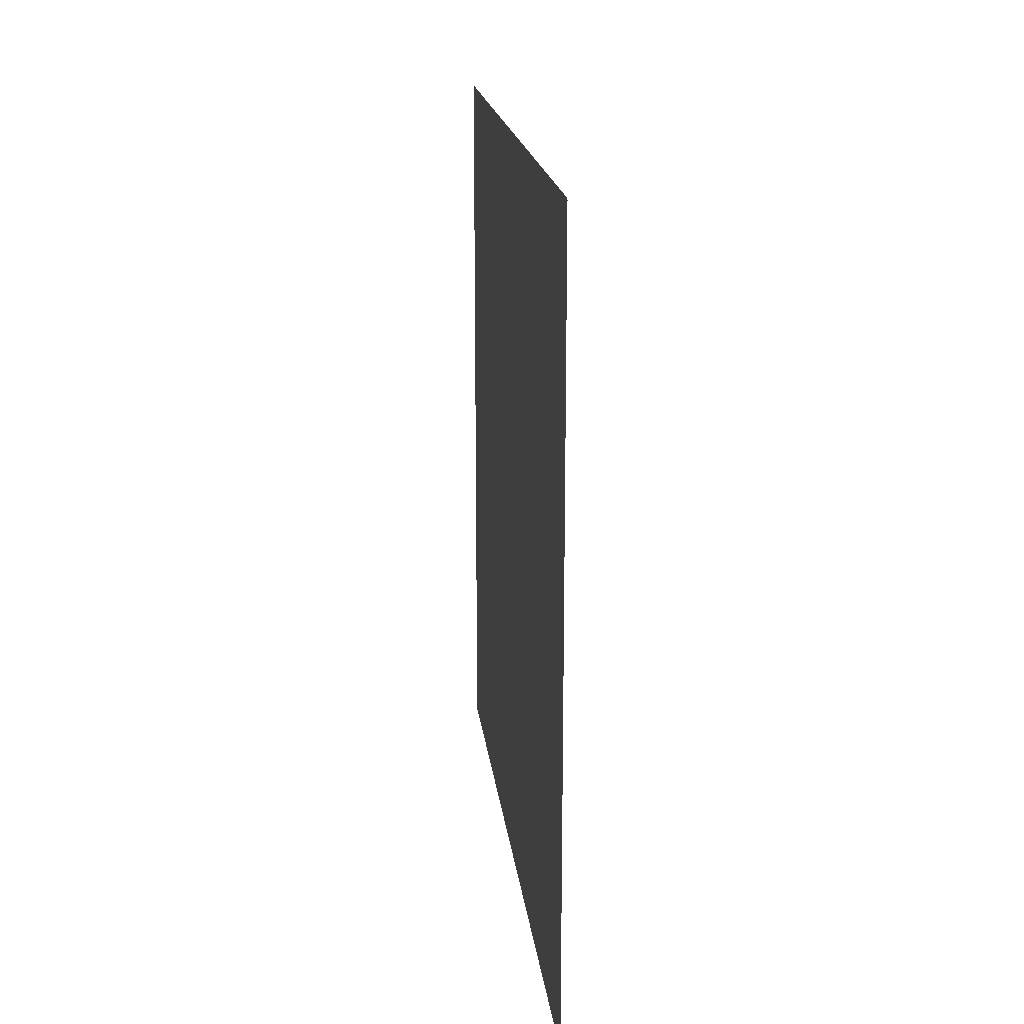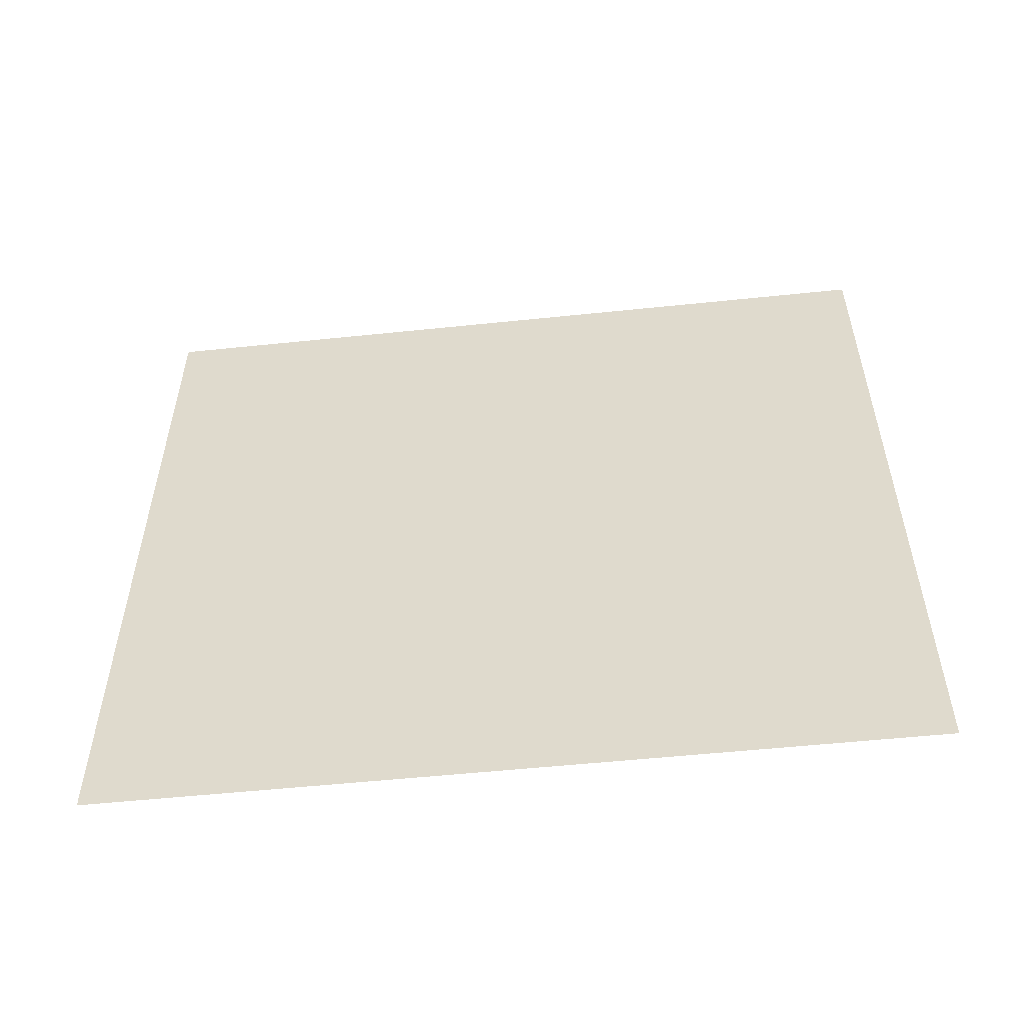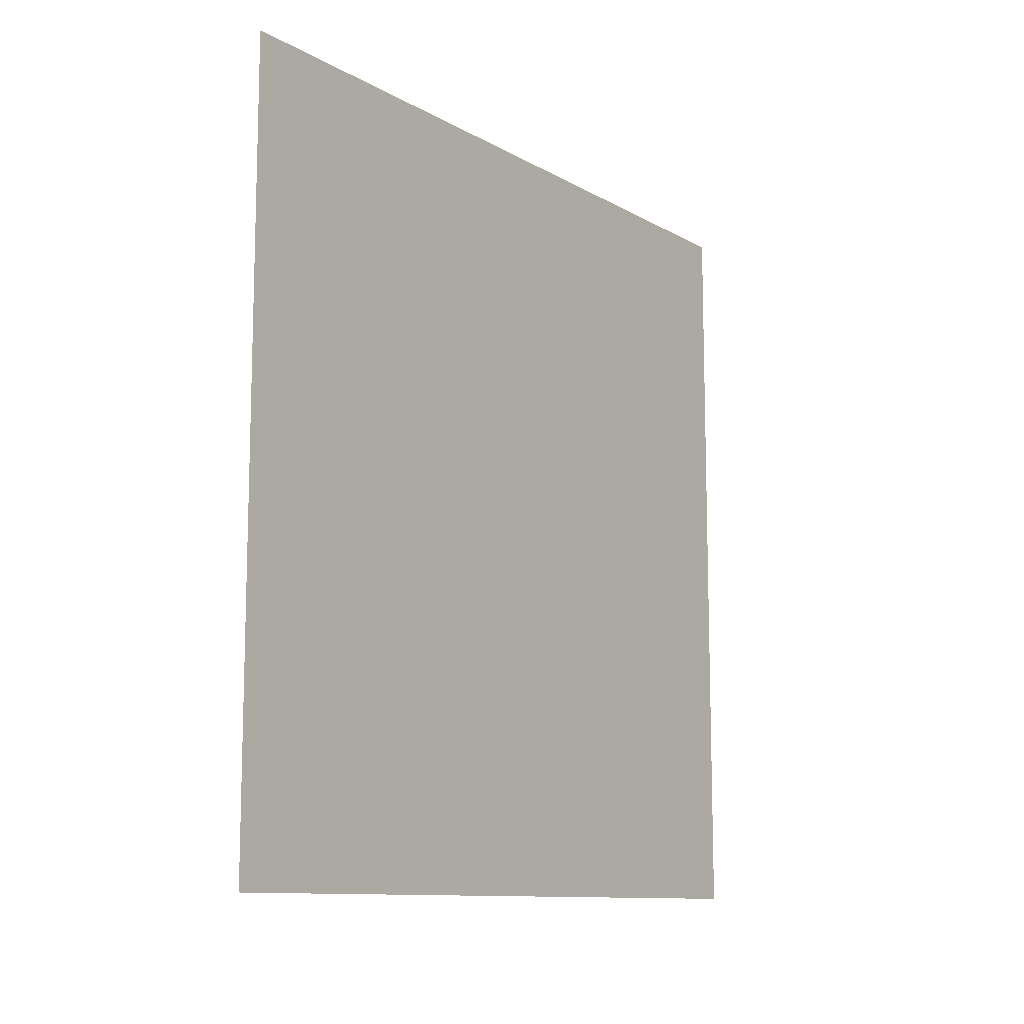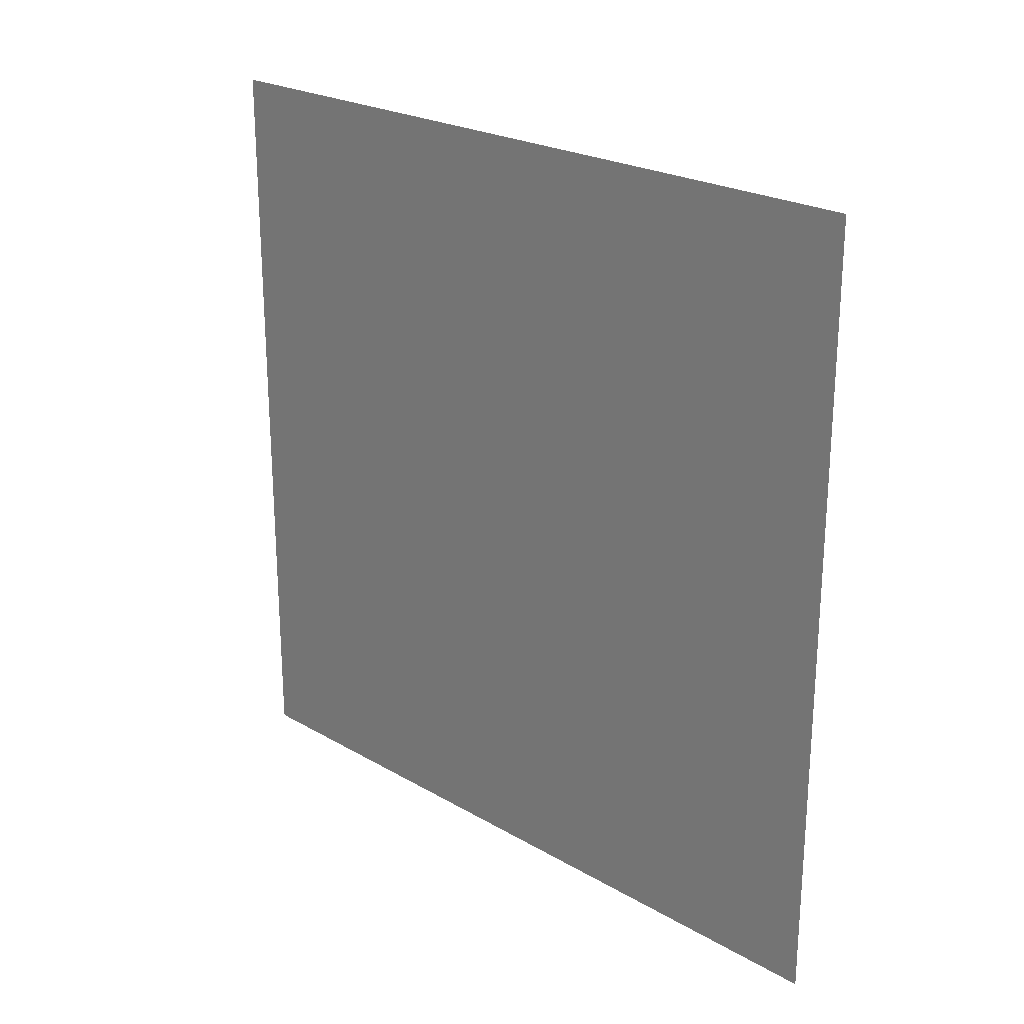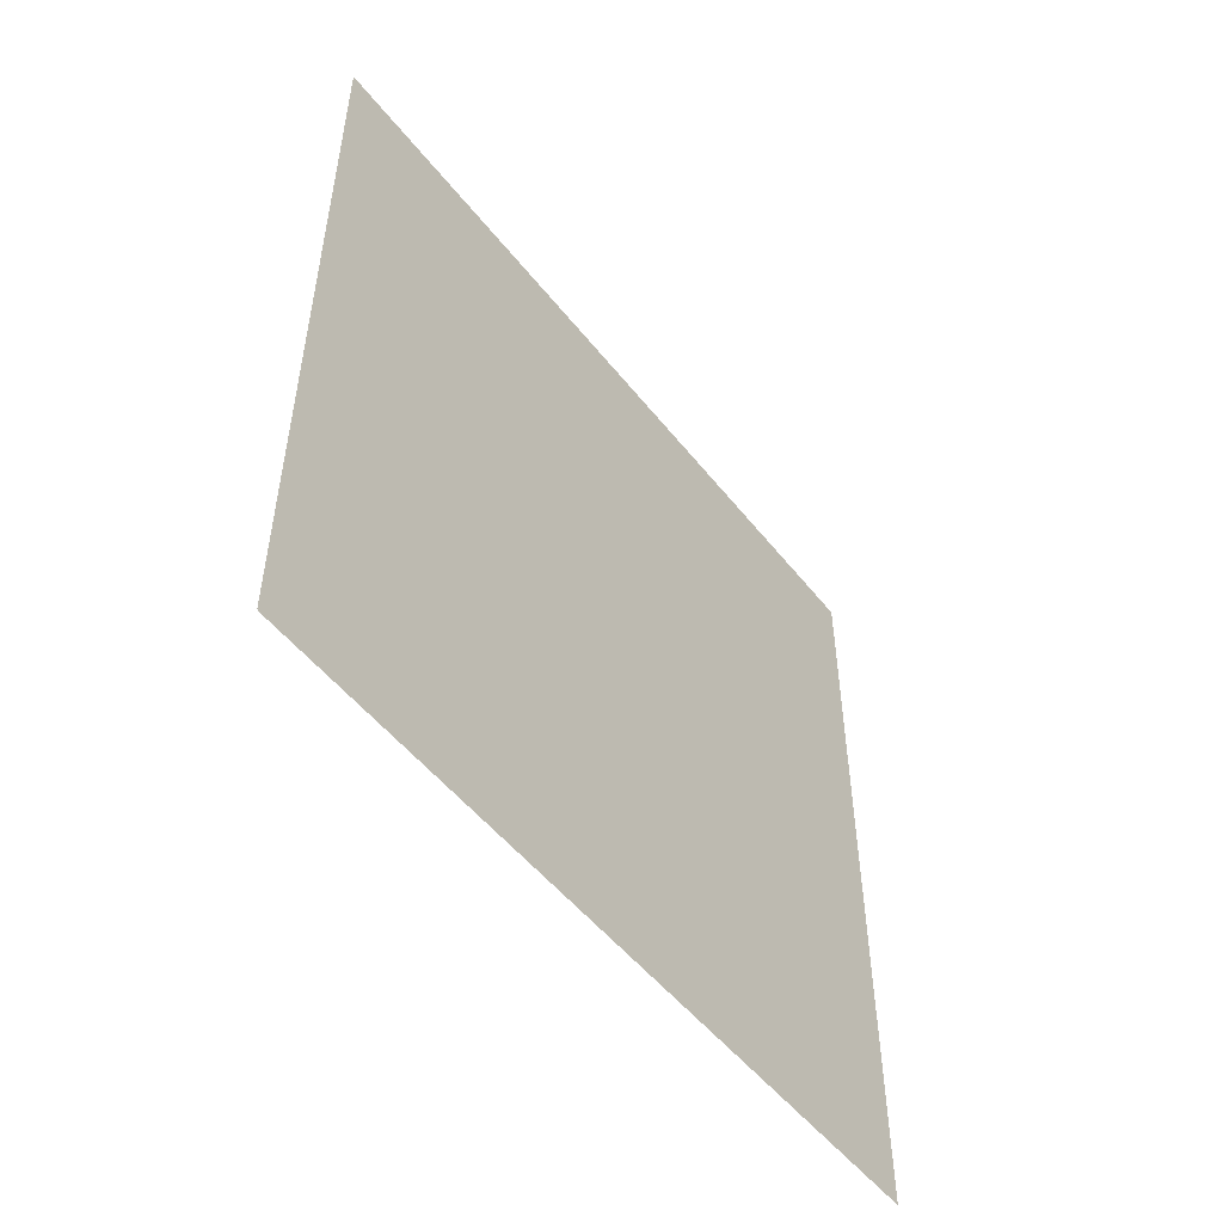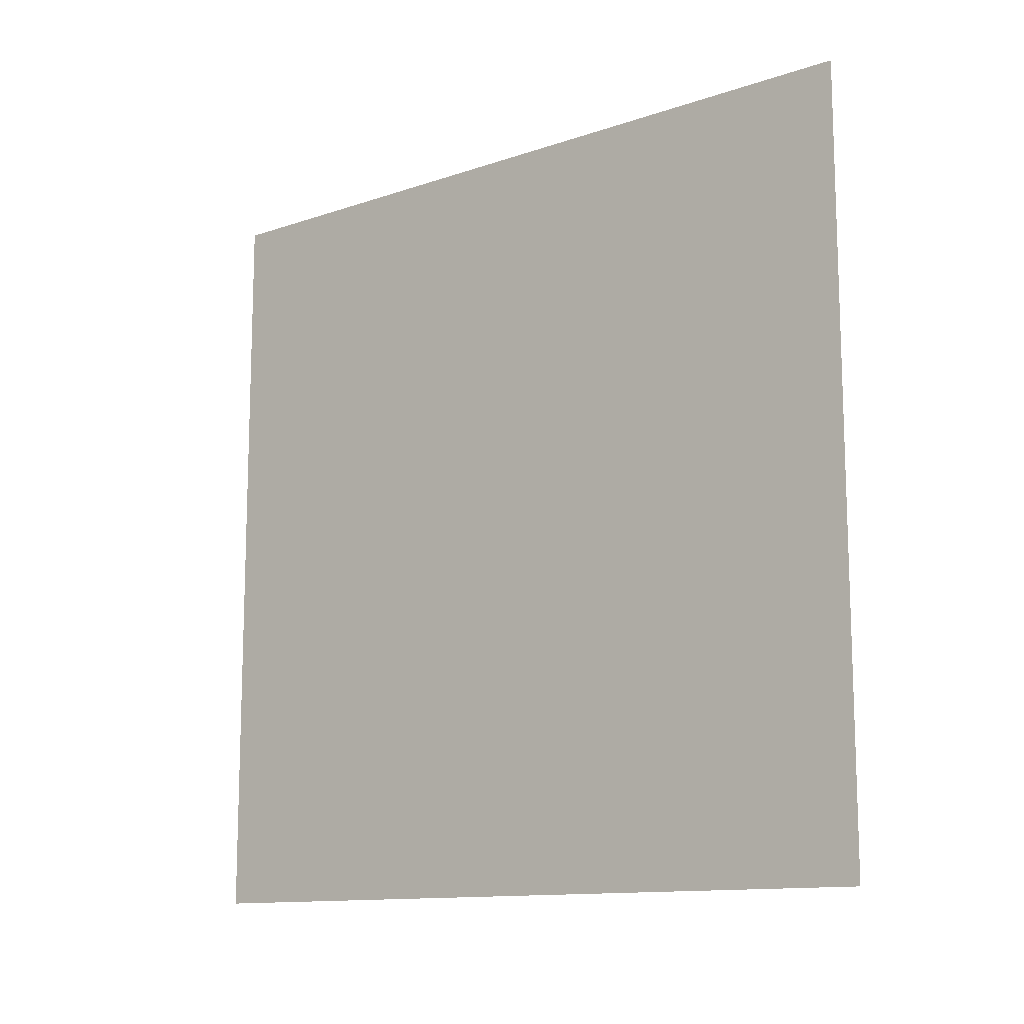
<metadata>
{"format":"obj","ext":"obj","renderer":"f3d","projection":"perspective","resolution":1024,"background":"white","views":[{"elev":18.2,"azim":-6.5,"up":"+Y"},{"elev":-54.5,"azim":-83.7,"up":"+Y"},{"elev":-11.1,"azim":36.4,"up":"+Y"},{"elev":23.5,"azim":134.2,"up":"+Y"},{"elev":-51.5,"azim":37.0,"up":"+Z"},{"elev":-12.5,"azim":128.4,"up":"+Z"}]}
</metadata>
<code>
v 15.3 -71.31 -67.98
v 15.3 -71.3 -68.01
v 15.3 -71.3 -68.04
v 15.3 -71.29 -68.07
v 15.3 -71.28 -68.09
v 15.3 -71.27 -68.12
v 15.3 -71.26 -68.14
v 15.3 -71.24 -68.17
v 15.3 -71.23 -68.19
v 15.3 -71.21 -68.21
v 15.3 -71.19 -68.23
v 15.3 -71.17 -68.25
v 15.3 -71.15 -68.27
v 15.3 -71.13 -68.29
v 15.3 -71.1 -68.3
v 15.3 -71.08 -68.32
v 15.3 -71.05 -68.33
v 15.3 -71.02 -68.34
v 15.3 -71 -68.34
v 15.3 -70.97 -68.35
v 15.3 -70.94 -68.35
v 15.3 -70.91 -68.35
v 15.3 129.1 -68.35
v 15.3 129.1 -68.35
v 15.3 129.2 -68.35
v 15.3 129.2 -68.35
v 15.3 129.2 -68.34
v 15.3 129.2 -68.33
v 15.3 129.3 -68.32
v 15.3 129.3 -68.31
v 15.3 129.3 -68.29
v 15.3 129.3 -68.28
v 15.3 129.4 -68.26
v 15.3 129.4 -68.24
v 15.3 129.4 -68.22
v 15.3 129.4 -68.2
v 15.3 129.4 -68.17
v 15.3 129.4 -68.15
v 15.3 129.5 -68.12
v 15.3 129.5 -68.1
v 15.3 129.5 -68.07
v 15.3 129.5 -68.04
v 15.3 129.5 -68.02
v 15.3 129.5 -67.99
v 15.3 129.5 -67.95
v 15.3 129.5 132
v 15.3 129.5 132.1
v 15.3 129.5 132.1
v 15.3 129.5 132.1
v 15.3 129.5 132.2
v 15.3 129.5 132.2
v 15.3 129.5 132.2
v 15.3 129.4 132.2
v 15.3 129.4 132.3
v 15.3 129.4 132.3
v 15.3 129.4 132.3
v 15.3 129.4 132.3
v 15.3 129.4 132.3
v 15.3 129.3 132.4
v 15.3 129.3 132.4
v 15.3 129.3 132.4
v 15.3 129.3 132.4
v 15.3 129.2 132.4
v 15.3 129.2 132.4
v 15.3 129.2 132.4
v 15.3 129.2 132.4
v 15.3 129.1 132.4
v 15.3 129.1 132.4
v 15.3 -70.91 132.4
v 15.3 -70.93 132.4
v 15.3 -70.96 132.4
v 15.3 -70.99 132.4
v 15.3 -71.02 132.4
v 15.3 -71.05 132.4
v 15.3 -71.07 132.4
v 15.3 -71.1 132.4
v 15.3 -71.12 132.4
v 15.3 -71.14 132.4
v 15.3 -71.17 132.3
v 15.3 -71.19 132.3
v 15.3 -71.21 132.3
v 15.3 -71.22 132.3
v 15.3 -71.24 132.3
v 15.3 -71.26 132.2
v 15.3 -71.27 132.2
v 15.3 -71.28 132.2
v 15.3 -71.29 132.2
v 15.3 -71.3 132.1
v 15.3 -71.3 132.1
v 15.3 -71.31 132.1
v 15.3 -71.31 132
v 15.3 -71.31 -67.95
f 2 1 92
f 3 6 4
f 7 6 9
f 4 6 5
f 9 6 10
f 9 8 7
f 10 6 3
f 12 10 3
f 12 11 10
f 14 12 16
f 15 14 16
f 12 14 13
f 16 12 17
f 17 12 3
f 19 21 20
f 19 18 17
f 19 17 21
f 21 17 22
f 22 17 3
f 2 22 3
f 2 92 22
f 22 45 23
f 23 25 24
f 27 26 25
f 31 27 32
f 29 28 27
f 30 29 31
f 31 29 27
f 32 38 34
f 38 37 36
f 34 33 32
f 34 38 36
f 36 35 34
f 32 27 38
f 38 27 41
f 41 27 45
f 40 39 38
f 41 40 38
f 45 27 25
f 43 42 41
f 44 43 45
f 45 43 41
f 23 45 25
f 22 92 45
f 69 68 46
f 46 48 47
f 50 49 48
f 46 50 48
f 52 51 50
f 54 52 50
f 54 53 52
f 46 54 50
f 57 55 58
f 57 56 55
f 58 55 54
f 59 58 54
f 61 59 54
f 61 60 59
f 64 61 54
f 63 62 61
f 64 63 61
f 46 64 54
f 66 65 64
f 67 66 68
f 68 66 64
f 46 68 64
f 45 69 46
f 45 92 69
f 69 71 70
f 69 72 71
f 74 73 72
f 69 74 72
f 69 75 74
f 77 76 75
f 69 77 75
f 81 78 77
f 80 79 81
f 81 79 78
f 69 81 77
f 83 82 84
f 84 82 81
f 85 84 86
f 86 84 87
f 87 84 88
f 88 84 81
f 69 88 81
f 90 89 88
f 69 90 88
f 69 91 90
f 69 92 91

</code>
